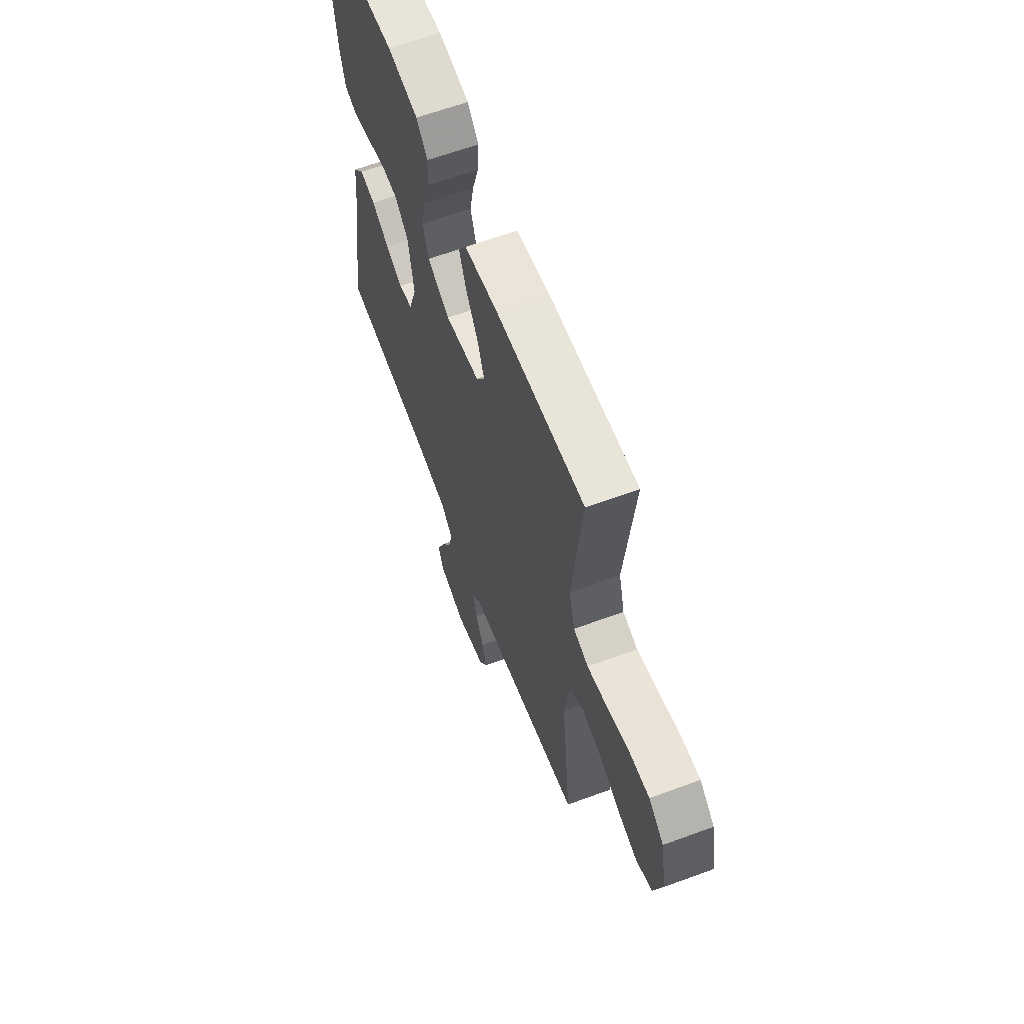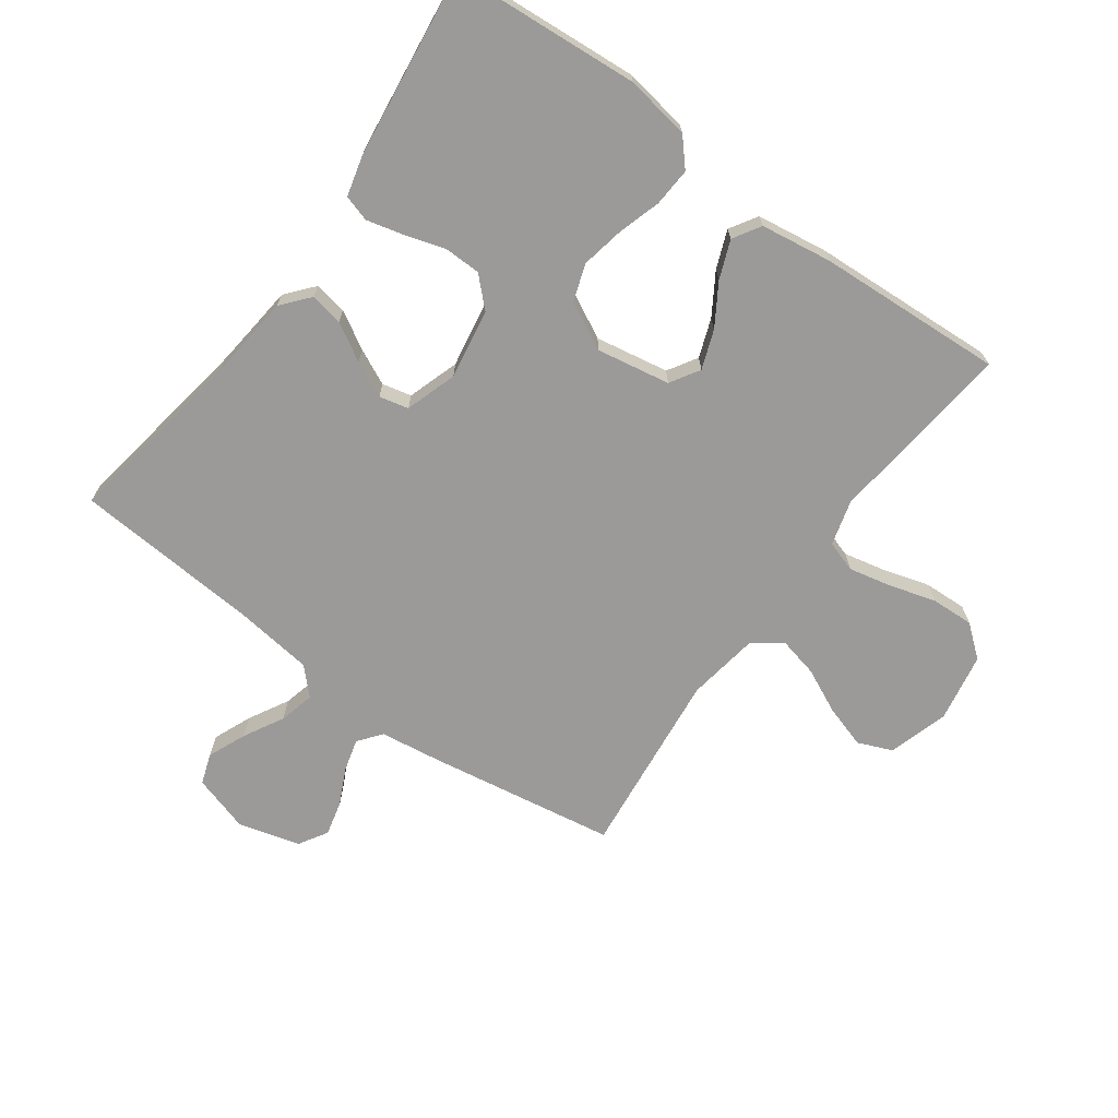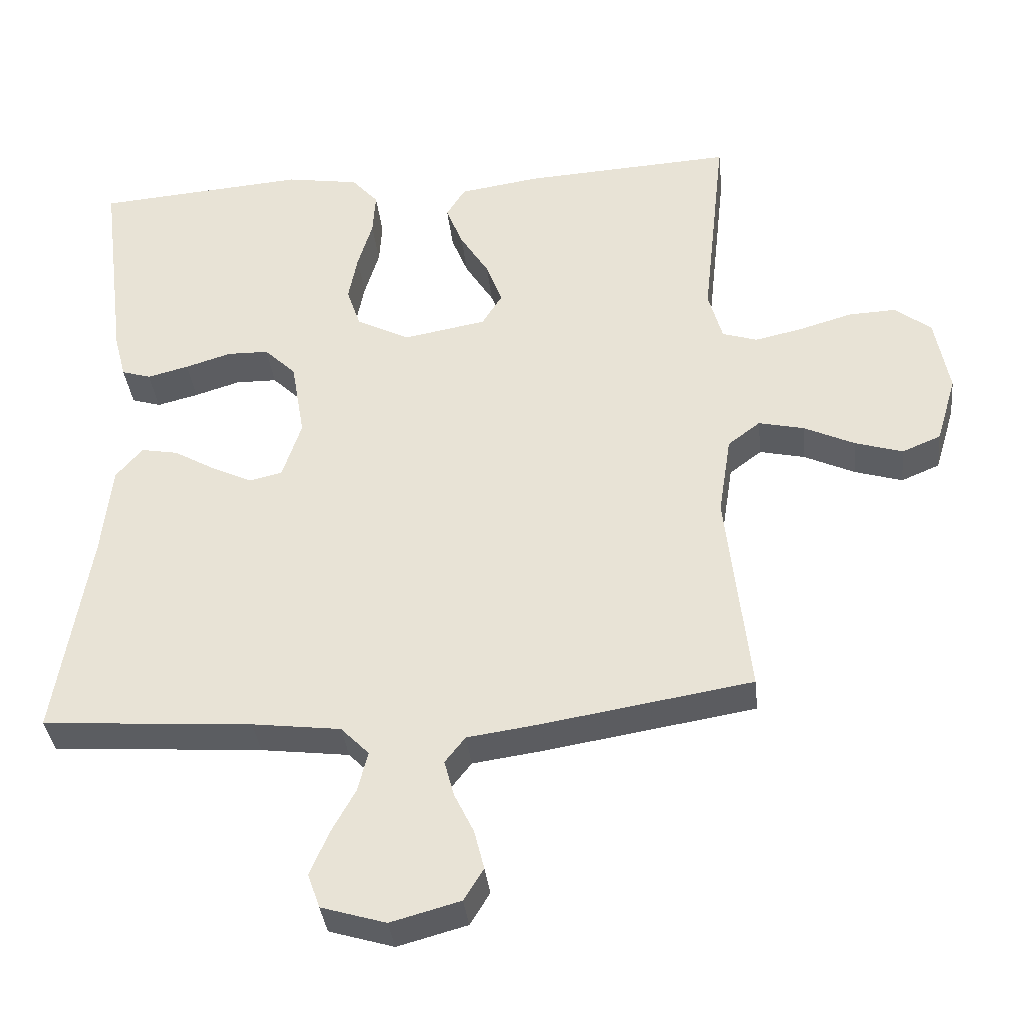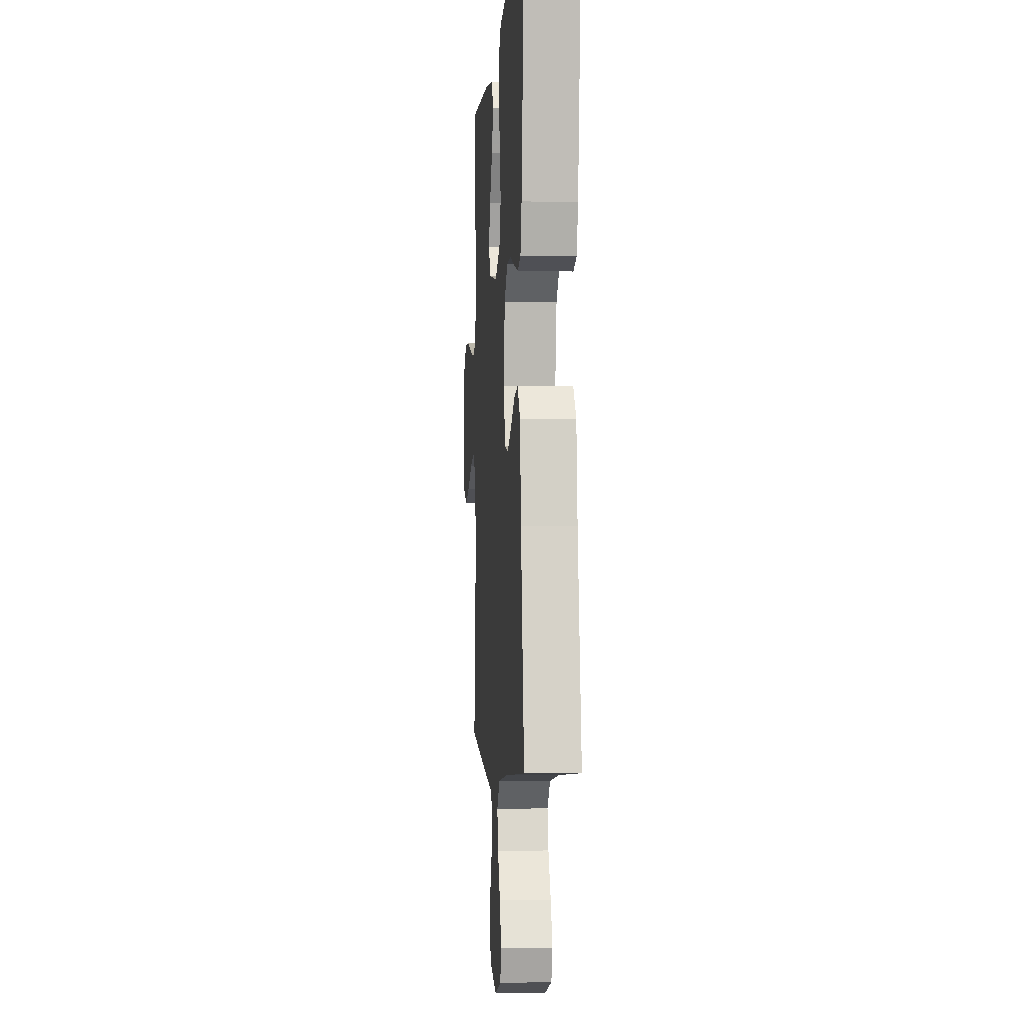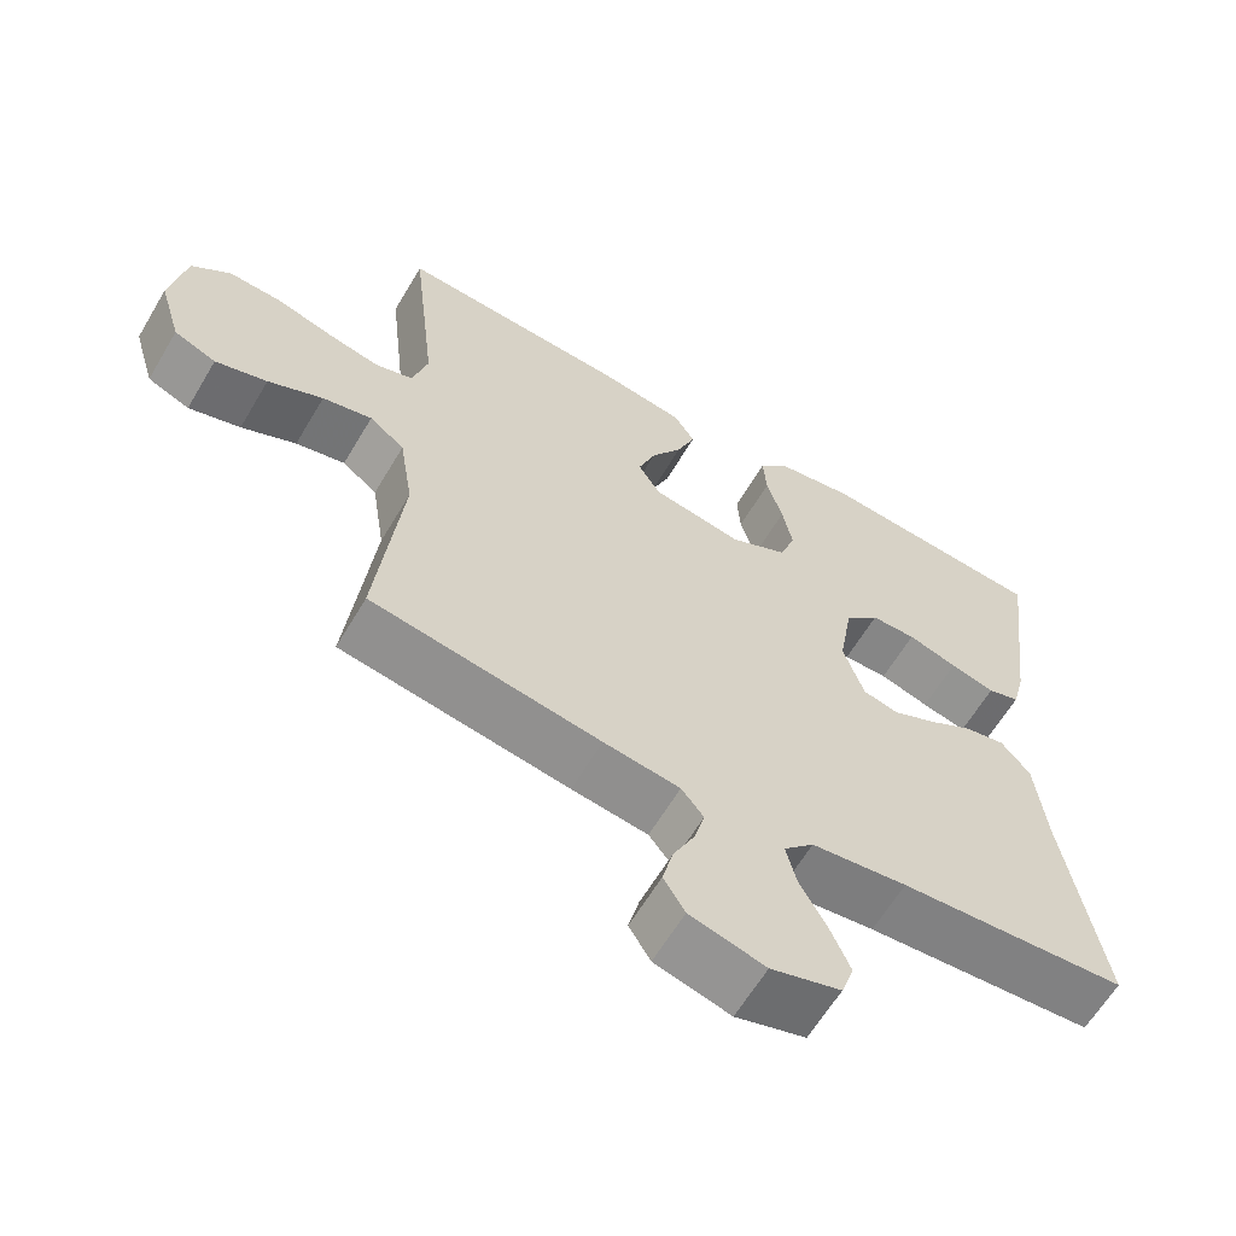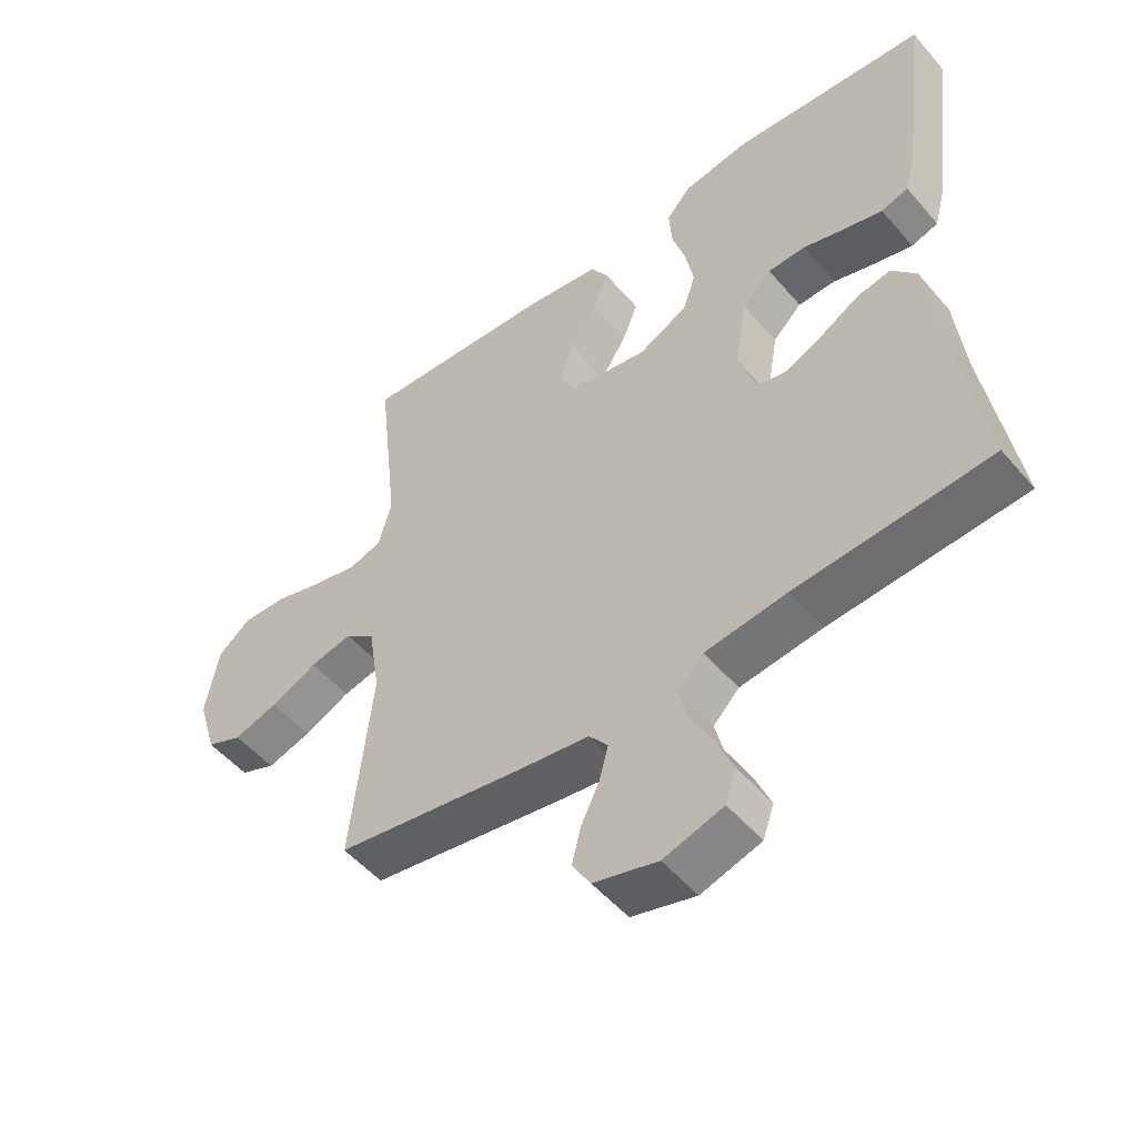
<metadata>
{"format":"obj","ext":"obj","renderer":"f3d","projection":"perspective","resolution":1024,"background":"white","views":[{"elev":62.9,"azim":69.5,"up":"+Z"},{"elev":-69.5,"azim":-36.0,"up":"+Y"},{"elev":-36.4,"azim":6.2,"up":"+Z"},{"elev":-2.3,"azim":-94.3,"up":"+Z"},{"elev":-62.4,"azim":149.4,"up":"+Z"},{"elev":-51.5,"azim":-140.9,"up":"+Z"}]}
</metadata>
<code>
v 0.5 0.07 -0.5
v 0.2 0.07 -0.549
v 0.1 0.07 -0.563
v 0.071 0.07 -0.6
v 0.085 0.07 -0.652
v 0.113 0.07 -0.71
v 0.127 0.07 -0.766
v 0.099 0.07 -0.812
v 0 0.07 -0.839
v -0.092 0.07 -0.811
v -0.109 0.07 -0.762
v -0.083 0.07 -0.7
v -0.048 0.07 -0.636
v -0.034 0.07 -0.579
v -0.074 0.07 -0.538
v -0.2 0.07 -0.522
v -0.5 0.07 -0.5
v -0.452 0.07 -0.2
v -0.438 0.07 -0.067
v -0.4 0.07 -0.022
v -0.347 0.07 -0.032
v -0.287 0.07 -0.067
v -0.23 0.07 -0.094
v -0.183 0.07 -0.083
v -0.156 0.07 0
v -0.175 0.07 0.112
v -0.22 0.07 0.156
v -0.279 0.07 0.157
v -0.344 0.07 0.137
v -0.403 0.07 0.122
v -0.445 0.07 0.135
v -0.462 0.07 0.2
v -0.5 0.07 0.5
v -0.2 0.07 0.523
v -0.096 0.07 0.506
v -0.058 0.07 0.463
v -0.062 0.07 0.401
v -0.083 0.07 0.331
v -0.096 0.07 0.263
v -0.076 0.07 0.204
v 0 0.07 0.165
v 0.118 0.07 0.186
v 0.147 0.07 0.233
v 0.124 0.07 0.295
v 0.083 0.07 0.361
v 0.059 0.07 0.422
v 0.086 0.07 0.466
v 0.2 0.07 0.483
v 0.5 0.07 0.5
v 0.467 0.07 0.2
v 0.487 0.07 0.127
v 0.537 0.07 0.111
v 0.605 0.07 0.126
v 0.68 0.07 0.148
v 0.749 0.07 0.151
v 0.8 0.07 0.11
v 0.82 0.07 0
v 0.791 0.07 -0.097
v 0.736 0.07 -0.12
v 0.668 0.07 -0.099
v 0.596 0.07 -0.065
v 0.531 0.07 -0.05
v 0.485 0.07 -0.085
v 0.467 0.07 -0.2
v 0.5 0 -0.5
v 0.2 0 -0.549
v 0.1 0 -0.563
v 0.071 0 -0.6
v 0.085 0 -0.652
v 0.113 0 -0.71
v 0.127 0 -0.766
v 0.099 0 -0.812
v 0 0 -0.839
v -0.092 0 -0.811
v -0.109 0 -0.762
v -0.083 0 -0.7
v -0.048 0 -0.636
v -0.034 0 -0.579
v -0.074 0 -0.538
v -0.2 0 -0.522
v -0.5 0 -0.5
v -0.452 0 -0.2
v -0.438 0 -0.067
v -0.4 0 -0.022
v -0.347 0 -0.032
v -0.287 0 -0.067
v -0.23 0 -0.094
v -0.183 0 -0.083
v -0.156 0 0
v -0.175 0 0.112
v -0.22 0 0.156
v -0.279 0 0.157
v -0.344 0 0.137
v -0.403 0 0.122
v -0.445 0 0.135
v -0.462 0 0.2
v -0.5 0 0.5
v -0.2 0 0.523
v -0.096 0 0.506
v -0.058 0 0.463
v -0.062 0 0.401
v -0.083 0 0.331
v -0.096 0 0.263
v -0.076 0 0.204
v 0 0 0.165
v 0.118 0 0.186
v 0.147 0 0.233
v 0.124 0 0.295
v 0.083 0 0.361
v 0.059 0 0.422
v 0.086 0 0.466
v 0.2 0 0.483
v 0.5 0 0.5
v 0.467 0 0.2
v 0.487 0 0.127
v 0.537 0 0.111
v 0.605 0 0.126
v 0.68 0 0.148
v 0.749 0 0.151
v 0.8 0 0.11
v 0.82 0 0
v 0.791 0 -0.097
v 0.736 0 -0.12
v 0.668 0 -0.099
v 0.596 0 -0.065
v 0.531 0 -0.05
v 0.485 0 -0.085
v 0.467 0 -0.2
f 58 59 60 61
f 58 61 62
f 57 58 62
f 56 57 62
f 53 54 55 56
f 52 53 56 62
f 51 52 62 63
f 47 48 49 50
f 44 45 46 47
f 43 44 47 50
f 42 43 50 51
f 35 36 37 38
f 35 38 39
f 34 35 39
f 33 34 39 40
f 31 32 33 40
f 28 29 30 31
f 19 20 21 22
f 18 19 22 23
f 16 17 18 23
f 15 16 23 24
f 10 11 12 13
f 8 9 10 13
f 8 13 14
f 5 6 7 8
f 4 5 8 14
f 3 4 14 15
f 64 1 2 3
f 41 42 51 63
f 28 31 40
f 27 28 40 41
f 26 27 41 63
f 3 15 24 25
f 26 63 64
f 3 25 26 64
f 125 124 123 122
f 126 125 122
f 126 122 121
f 126 121 120
f 120 119 118 117
f 126 120 117 116
f 127 126 116 115
f 114 113 112 111
f 111 110 109 108
f 114 111 108 107
f 115 114 107 106
f 102 101 100 99
f 103 102 99
f 103 99 98
f 104 103 98 97
f 104 97 96 95
f 95 94 93 92
f 86 85 84 83
f 87 86 83 82
f 87 82 81 80
f 88 87 80 79
f 77 76 75 74
f 77 74 73 72
f 78 77 72
f 72 71 70 69
f 78 72 69 68
f 79 78 68 67
f 67 66 65 128
f 127 115 106 105
f 104 95 92
f 105 104 92 91
f 127 105 91 90
f 89 88 79 67
f 128 127 90
f 128 90 89 67
f 1 65 66 2
f 2 66 67 3
f 3 67 68 4
f 4 68 69 5
f 5 69 70 6
f 6 70 71 7
f 7 71 72 8
f 8 72 73 9
f 9 73 74 10
f 10 74 75 11
f 11 75 76 12
f 12 76 77 13
f 13 77 78 14
f 14 78 79 15
f 15 79 80 16
f 16 80 81 17
f 17 81 82 18
f 18 82 83 19
f 19 83 84 20
f 20 84 85 21
f 21 85 86 22
f 22 86 87 23
f 23 87 88 24
f 24 88 89 25
f 25 89 90 26
f 26 90 91 27
f 27 91 92 28
f 28 92 93 29
f 29 93 94 30
f 30 94 95 31
f 31 95 96 32
f 32 96 97 33
f 33 97 98 34
f 34 98 99 35
f 35 99 100 36
f 36 100 101 37
f 37 101 102 38
f 38 102 103 39
f 39 103 104 40
f 40 104 105 41
f 41 105 106 42
f 42 106 107 43
f 43 107 108 44
f 44 108 109 45
f 45 109 110 46
f 46 110 111 47
f 47 111 112 48
f 48 112 113 49
f 49 113 114 50
f 50 114 115 51
f 51 115 116 52
f 52 116 117 53
f 53 117 118 54
f 54 118 119 55
f 55 119 120 56
f 56 120 121 57
f 57 121 122 58
f 58 122 123 59
f 59 123 124 60
f 60 124 125 61
f 61 125 126 62
f 62 126 127 63
f 63 127 128 64
f 64 128 65 1

</code>
